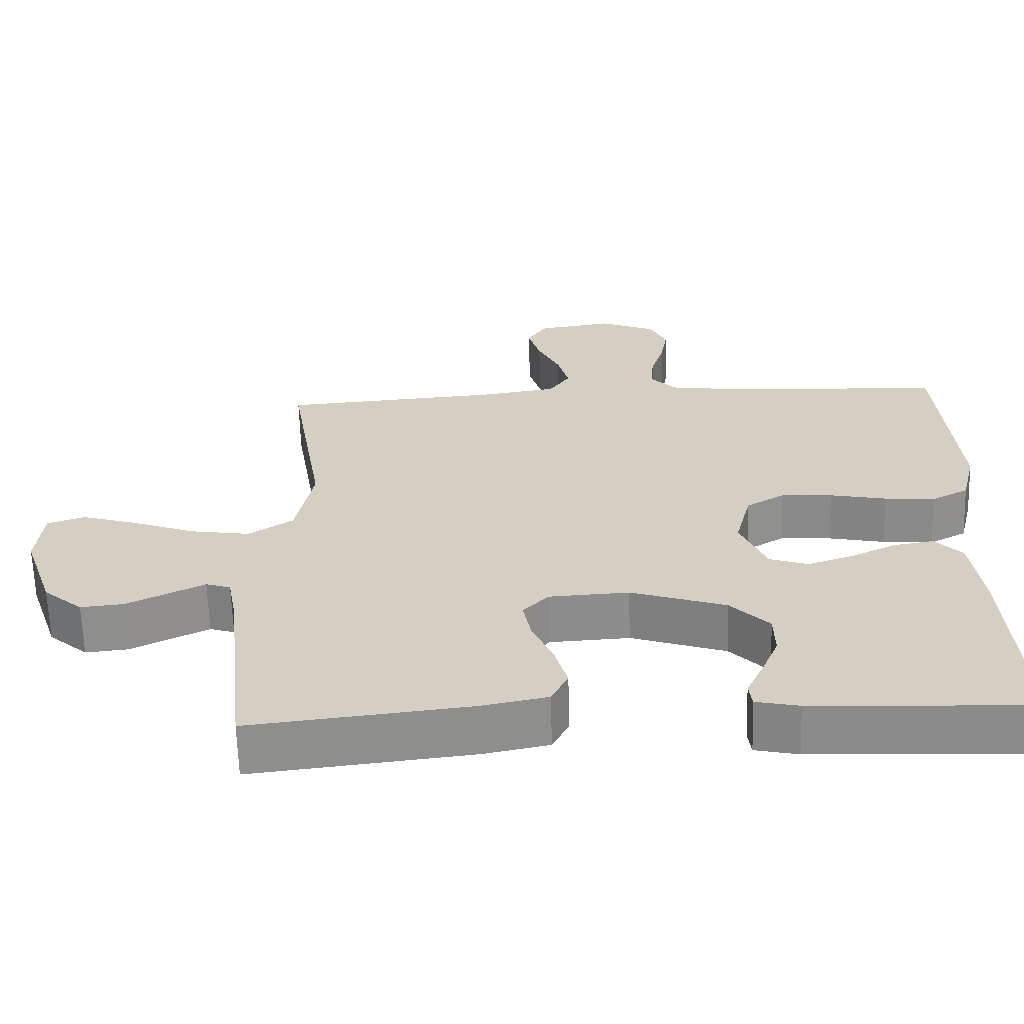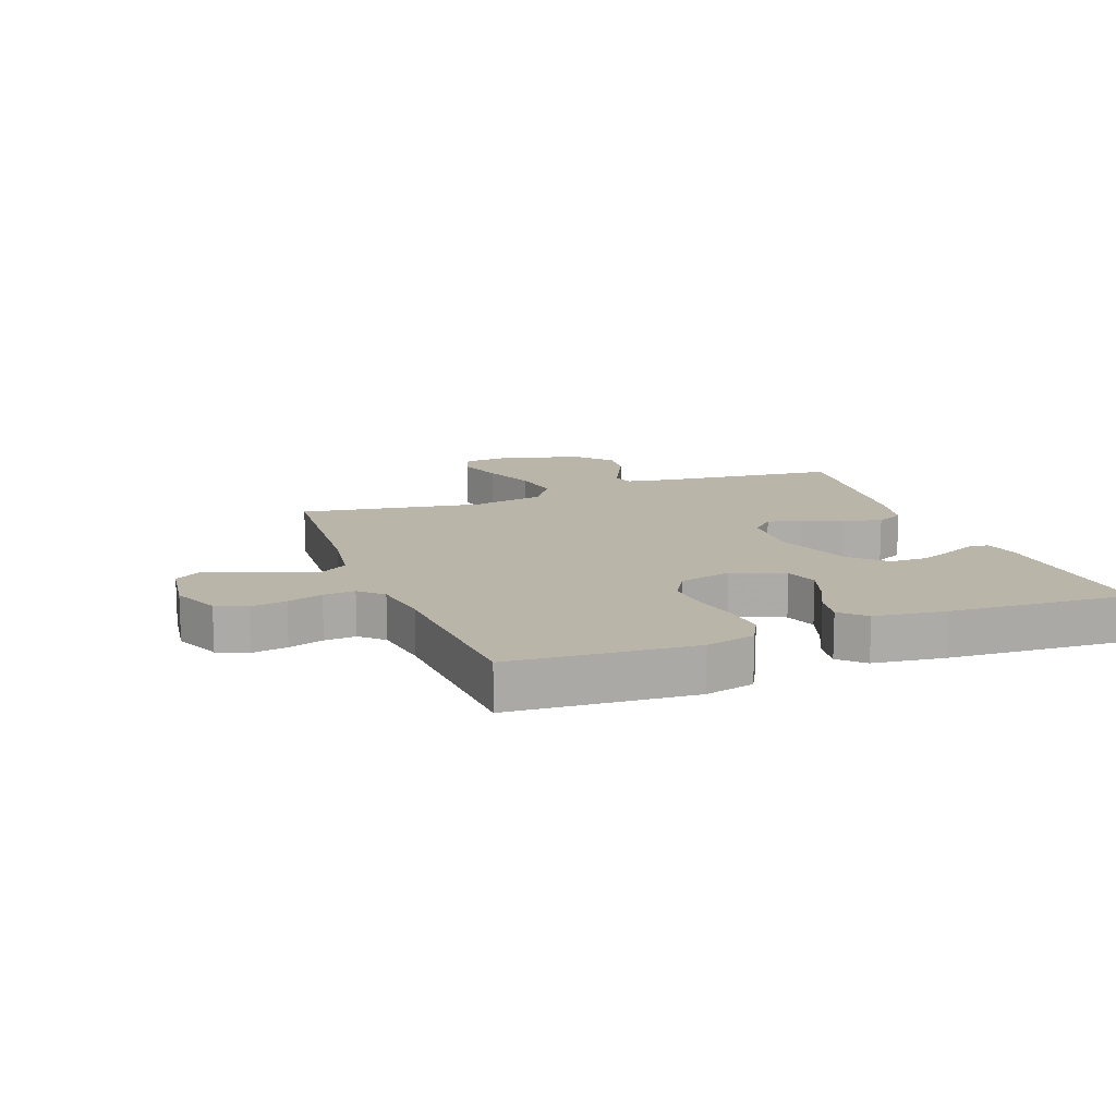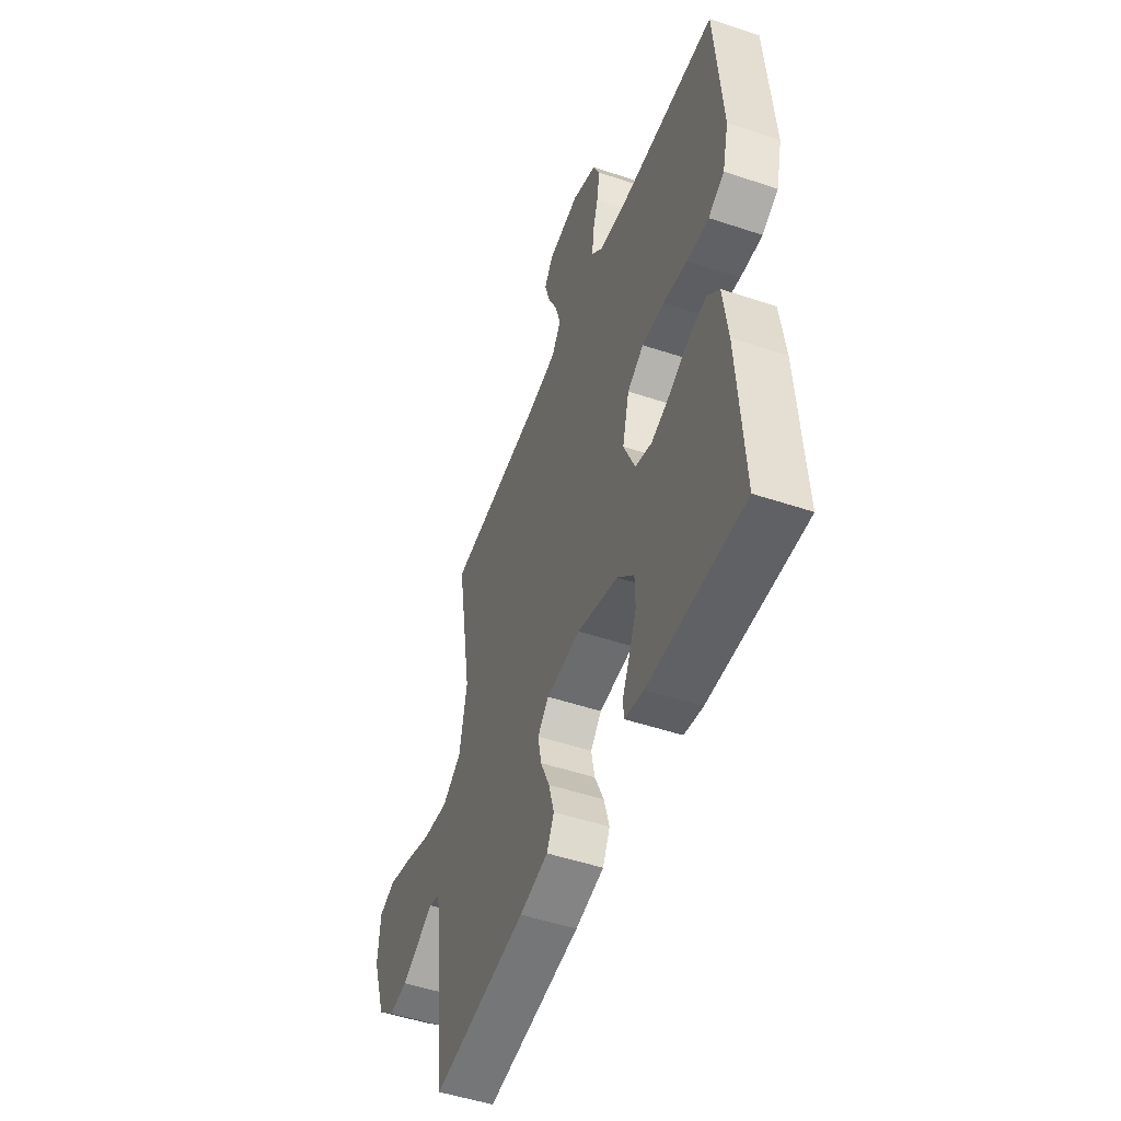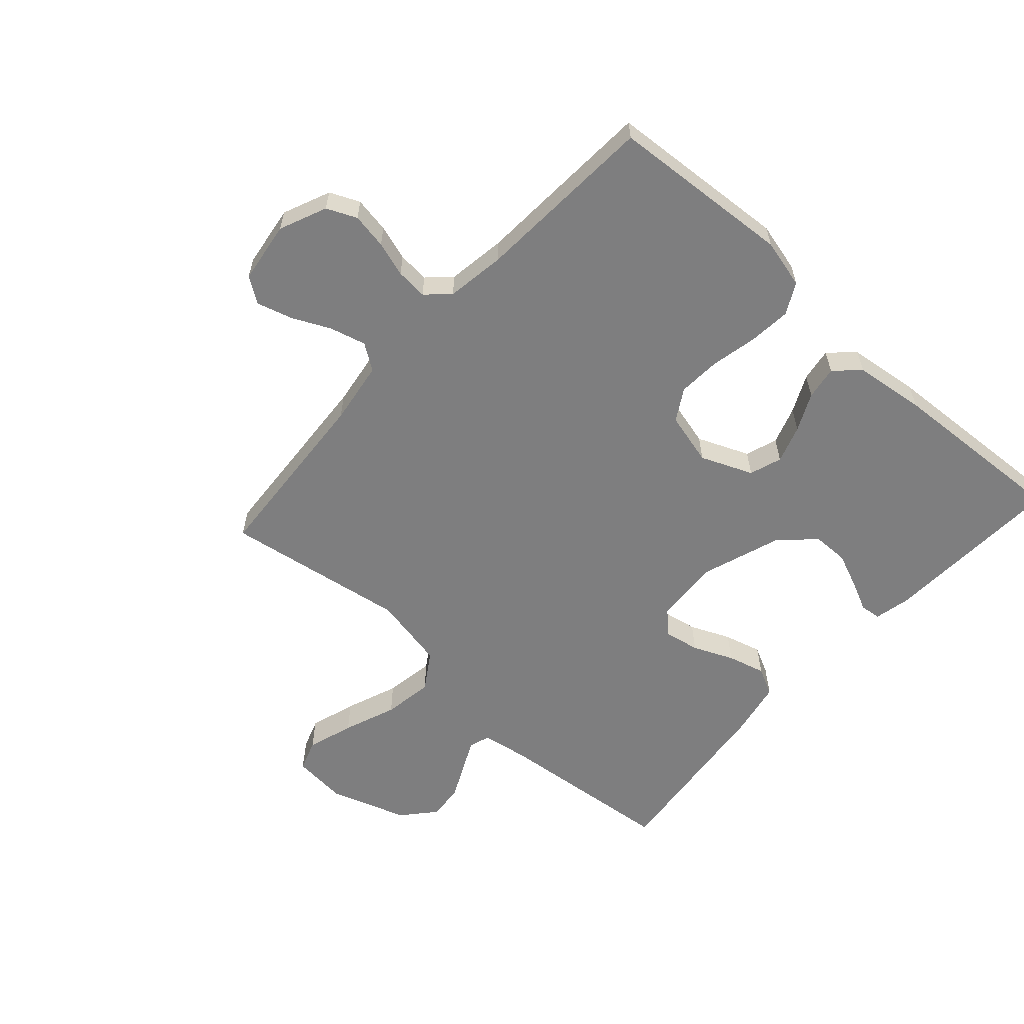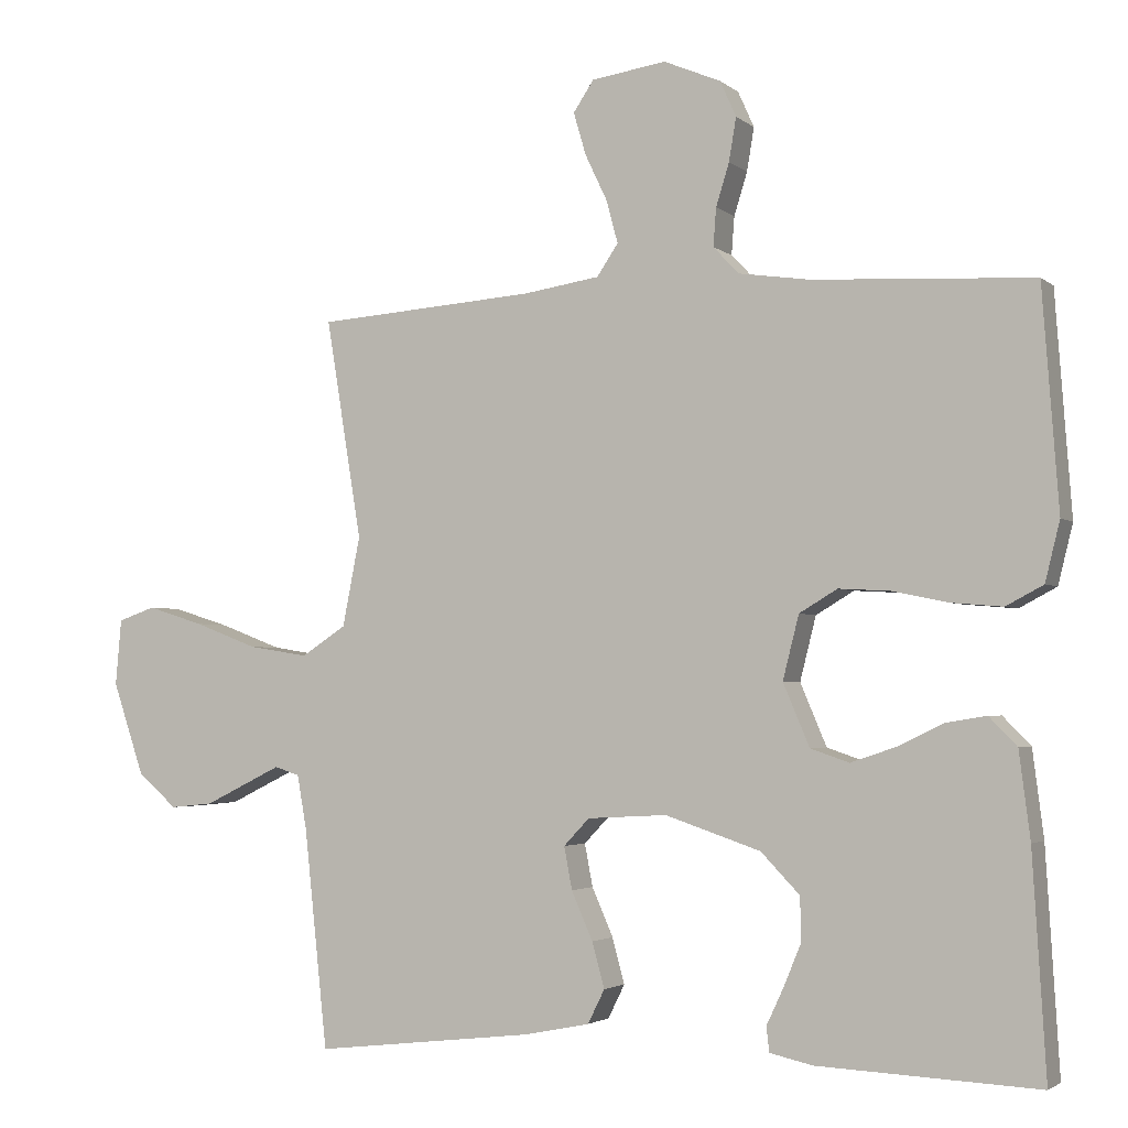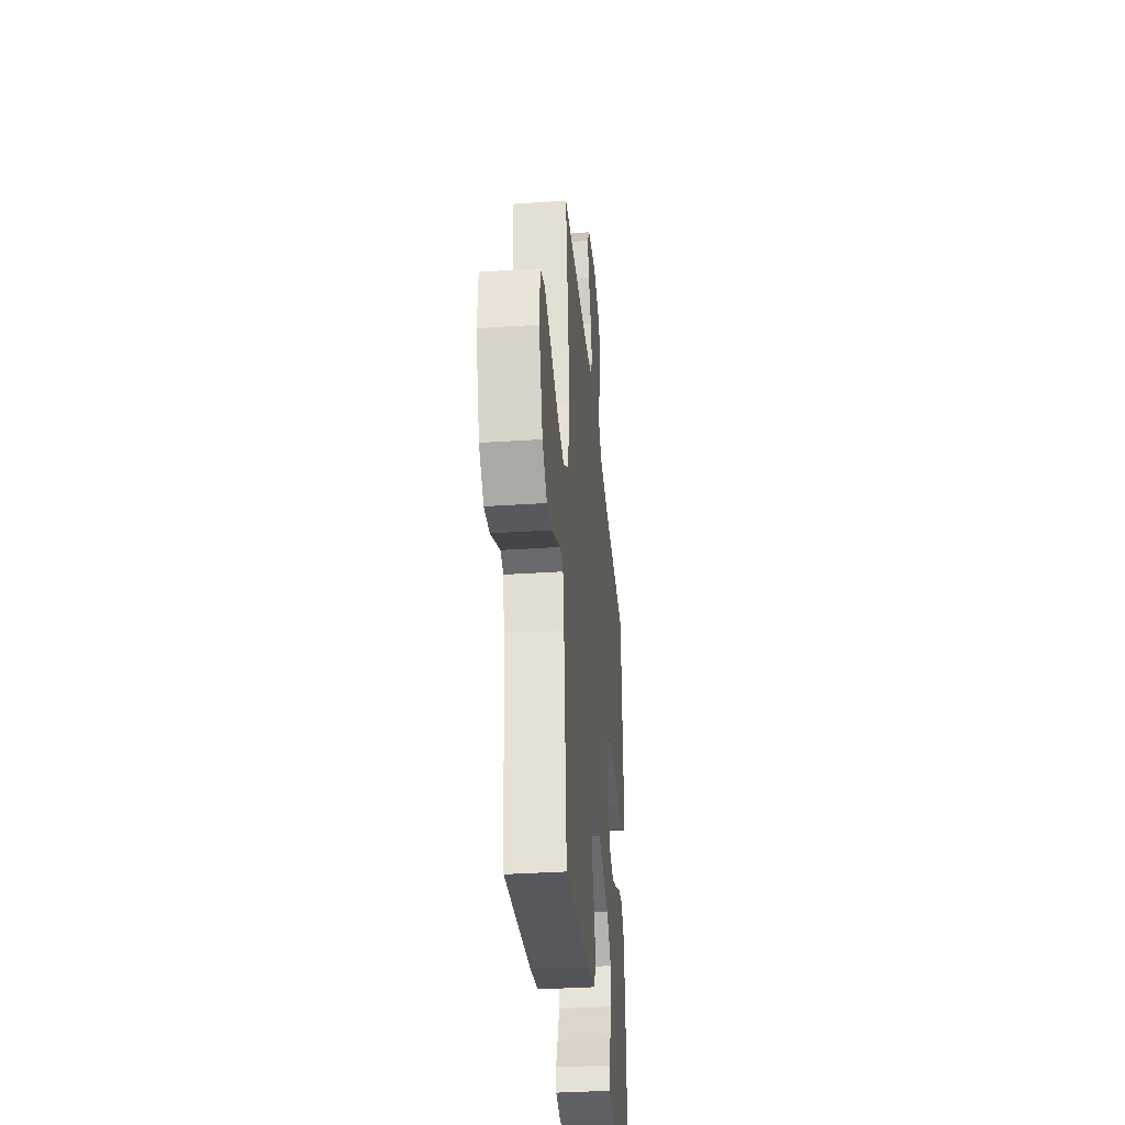
<metadata>
{"format":"obj","ext":"obj","renderer":"f3d","projection":"perspective","resolution":1024,"background":"white","views":[{"elev":-64.2,"azim":1.7,"up":"+Z"},{"elev":13.5,"azim":69.3,"up":"+Y"},{"elev":-50.5,"azim":69.9,"up":"+Z"},{"elev":-59.5,"azim":47.8,"up":"+Y"},{"elev":-2.9,"azim":23.4,"up":"+Z"},{"elev":-35.2,"azim":-84.9,"up":"+Z"}]}
</metadata>
<code>
v 0.5 0.07 -0.5
v 0.2 0.07 -0.486
v 0.141 0.07 -0.473
v 0.137 0.07 -0.439
v 0.16 0.07 -0.39
v 0.184 0.07 -0.332
v 0.183 0.07 -0.272
v 0.13 0.07 -0.217
v 0 0.07 -0.173
v -0.109 0.07 -0.179
v -0.144 0.07 -0.216
v -0.133 0.07 -0.274
v -0.104 0.07 -0.34
v -0.087 0.07 -0.402
v -0.11 0.07 -0.448
v -0.2 0.07 -0.466
v -0.5 0.07 -0.5
v -0.532 0.07 -0.2
v -0.545 0.07 -0.127
v -0.579 0.07 -0.116
v -0.628 0.07 -0.14
v -0.685 0.07 -0.168
v -0.744 0.07 -0.174
v -0.798 0.07 -0.127
v -0.841 0.07 0
v -0.833 0.07 0.09
v -0.782 0.07 0.108
v -0.705 0.07 0.084
v -0.618 0.07 0.051
v -0.536 0.07 0.038
v -0.475 0.07 0.078
v -0.451 0.07 0.2
v -0.5 0.07 0.5
v -0.2 0.07 0.522
v -0.096 0.07 0.538
v -0.067 0.07 0.581
v -0.083 0.07 0.64
v -0.113 0.07 0.703
v -0.13 0.07 0.761
v -0.102 0.07 0.803
v 0 0.07 0.818
v 0.078 0.07 0.785
v 0.1 0.07 0.736
v 0.09 0.07 0.677
v 0.072 0.07 0.619
v 0.068 0.07 0.567
v 0.103 0.07 0.53
v 0.2 0.07 0.516
v 0.5 0.07 0.5
v 0.522 0.07 0.2
v 0.502 0.07 0.119
v 0.451 0.07 0.092
v 0.382 0.07 0.098
v 0.305 0.07 0.114
v 0.235 0.07 0.118
v 0.183 0.07 0.087
v 0.161 0.07 0
v 0.197 0.07 -0.085
v 0.25 0.07 -0.103
v 0.312 0.07 -0.082
v 0.374 0.07 -0.052
v 0.429 0.07 -0.043
v 0.467 0.07 -0.082
v 0.482 0.07 -0.2
v 0.5 0 -0.5
v 0.2 0 -0.486
v 0.141 0 -0.473
v 0.137 0 -0.439
v 0.16 0 -0.39
v 0.184 0 -0.332
v 0.183 0 -0.272
v 0.13 0 -0.217
v 0 0 -0.173
v -0.109 0 -0.179
v -0.144 0 -0.216
v -0.133 0 -0.274
v -0.104 0 -0.34
v -0.087 0 -0.402
v -0.11 0 -0.448
v -0.2 0 -0.466
v -0.5 0 -0.5
v -0.532 0 -0.2
v -0.545 0 -0.127
v -0.579 0 -0.116
v -0.628 0 -0.14
v -0.685 0 -0.168
v -0.744 0 -0.174
v -0.798 0 -0.127
v -0.841 0 0
v -0.833 0 0.09
v -0.782 0 0.108
v -0.705 0 0.084
v -0.618 0 0.051
v -0.536 0 0.038
v -0.475 0 0.078
v -0.451 0 0.2
v -0.5 0 0.5
v -0.2 0 0.522
v -0.096 0 0.538
v -0.067 0 0.581
v -0.083 0 0.64
v -0.113 0 0.703
v -0.13 0 0.761
v -0.102 0 0.803
v 0 0 0.818
v 0.078 0 0.785
v 0.1 0 0.736
v 0.09 0 0.677
v 0.072 0 0.619
v 0.068 0 0.567
v 0.103 0 0.53
v 0.2 0 0.516
v 0.5 0 0.5
v 0.522 0 0.2
v 0.502 0 0.119
v 0.451 0 0.092
v 0.382 0 0.098
v 0.305 0 0.114
v 0.235 0 0.118
v 0.183 0 0.087
v 0.161 0 0
v 0.197 0 -0.085
v 0.25 0 -0.103
v 0.312 0 -0.082
v 0.374 0 -0.052
v 0.429 0 -0.043
v 0.467 0 -0.082
v 0.482 0 -0.2
f 60 61 62 63
f 59 60 63 64
f 58 59 64 1
f 51 52 53 54
f 51 54 55
f 48 49 50 51
f 47 48 51 55
f 46 47 55 56
f 42 43 44 45
f 42 45 46
f 41 42 46
f 37 38 39 40
f 36 37 40 41
f 32 33 34
f 31 32 34 35
f 26 27 28 29
f 24 25 26 29
f 24 29 30
f 21 22 23 24
f 20 21 24 30
f 19 20 30 31
f 15 16 17 18
f 12 13 14 15
f 11 12 15 18
f 10 11 18 19
f 2 3 4 5
f 2 5 6
f 58 1 2 6
f 41 46 56 57
f 36 41 57
f 35 36 57
f 9 10 19 31
f 8 9 31 35
f 7 8 35 57
f 58 6 7
f 7 57 58
f 127 126 125 124
f 128 127 124 123
f 65 128 123 122
f 118 117 116 115
f 119 118 115
f 115 114 113 112
f 119 115 112 111
f 120 119 111 110
f 109 108 107 106
f 110 109 106
f 110 106 105
f 104 103 102 101
f 105 104 101 100
f 98 97 96
f 99 98 96 95
f 93 92 91 90
f 93 90 89 88
f 94 93 88
f 88 87 86 85
f 94 88 85 84
f 95 94 84 83
f 82 81 80 79
f 79 78 77 76
f 82 79 76 75
f 83 82 75 74
f 69 68 67 66
f 70 69 66
f 70 66 65 122
f 121 120 110 105
f 121 105 100
f 121 100 99
f 95 83 74 73
f 99 95 73 72
f 121 99 72 71
f 71 70 122
f 122 121 71
f 1 65 66 2
f 2 66 67 3
f 3 67 68 4
f 4 68 69 5
f 5 69 70 6
f 6 70 71 7
f 7 71 72 8
f 8 72 73 9
f 9 73 74 10
f 10 74 75 11
f 11 75 76 12
f 12 76 77 13
f 13 77 78 14
f 14 78 79 15
f 15 79 80 16
f 16 80 81 17
f 17 81 82 18
f 18 82 83 19
f 19 83 84 20
f 20 84 85 21
f 21 85 86 22
f 22 86 87 23
f 23 87 88 24
f 24 88 89 25
f 25 89 90 26
f 26 90 91 27
f 27 91 92 28
f 28 92 93 29
f 29 93 94 30
f 30 94 95 31
f 31 95 96 32
f 32 96 97 33
f 33 97 98 34
f 34 98 99 35
f 35 99 100 36
f 36 100 101 37
f 37 101 102 38
f 38 102 103 39
f 39 103 104 40
f 40 104 105 41
f 41 105 106 42
f 42 106 107 43
f 43 107 108 44
f 44 108 109 45
f 45 109 110 46
f 46 110 111 47
f 47 111 112 48
f 48 112 113 49
f 49 113 114 50
f 50 114 115 51
f 51 115 116 52
f 52 116 117 53
f 53 117 118 54
f 54 118 119 55
f 55 119 120 56
f 56 120 121 57
f 57 121 122 58
f 58 122 123 59
f 59 123 124 60
f 60 124 125 61
f 61 125 126 62
f 62 126 127 63
f 63 127 128 64
f 64 128 65 1

</code>
